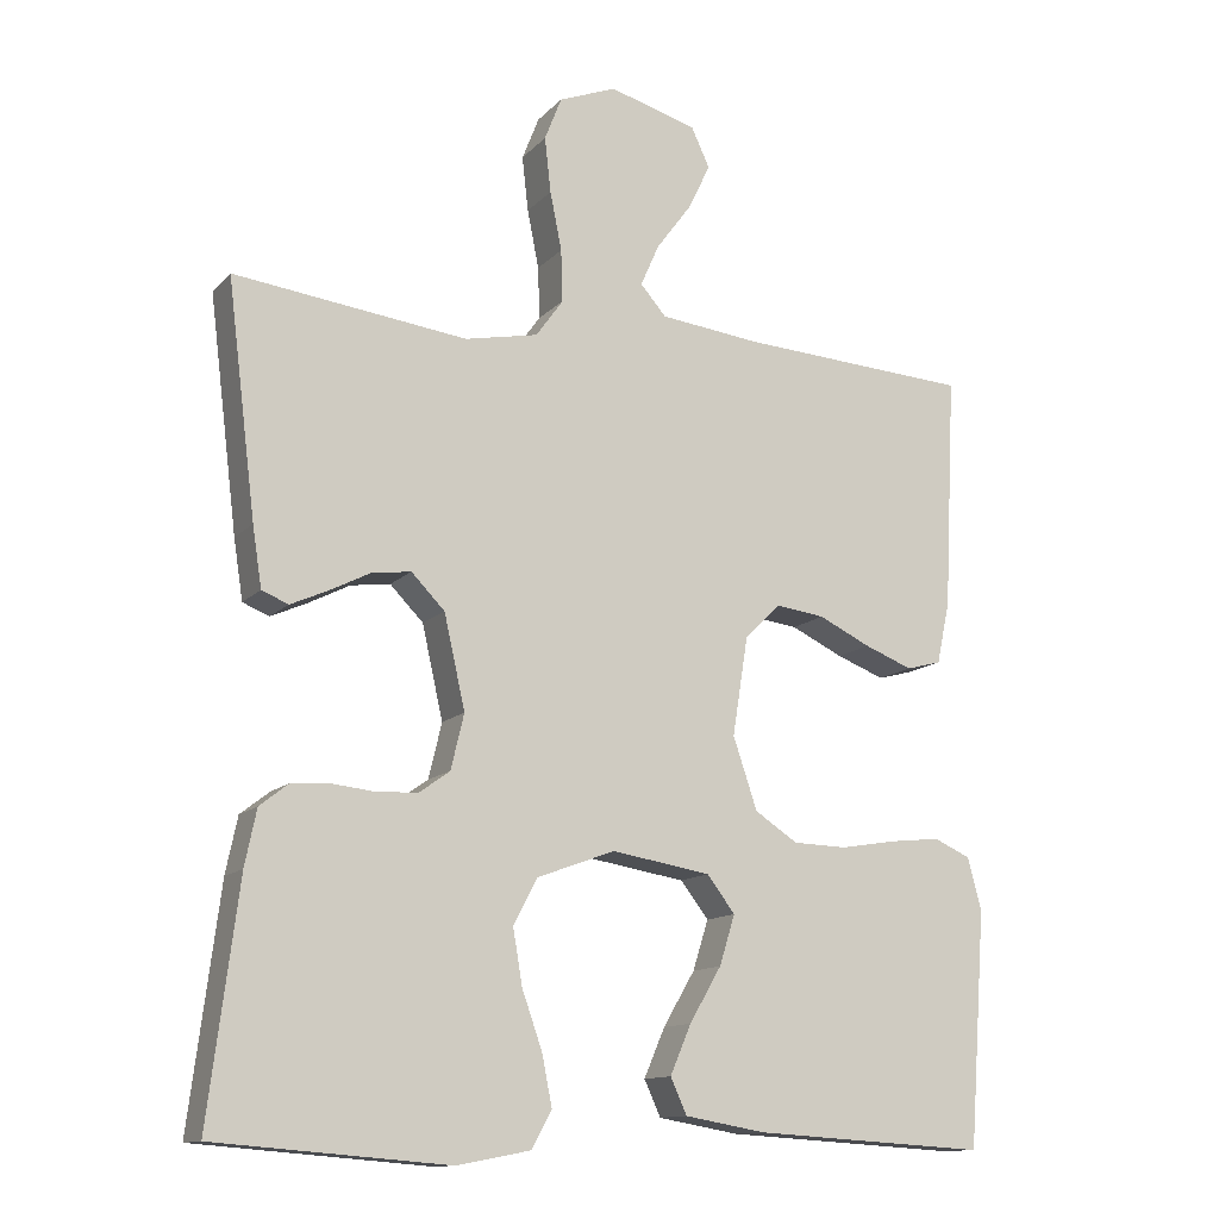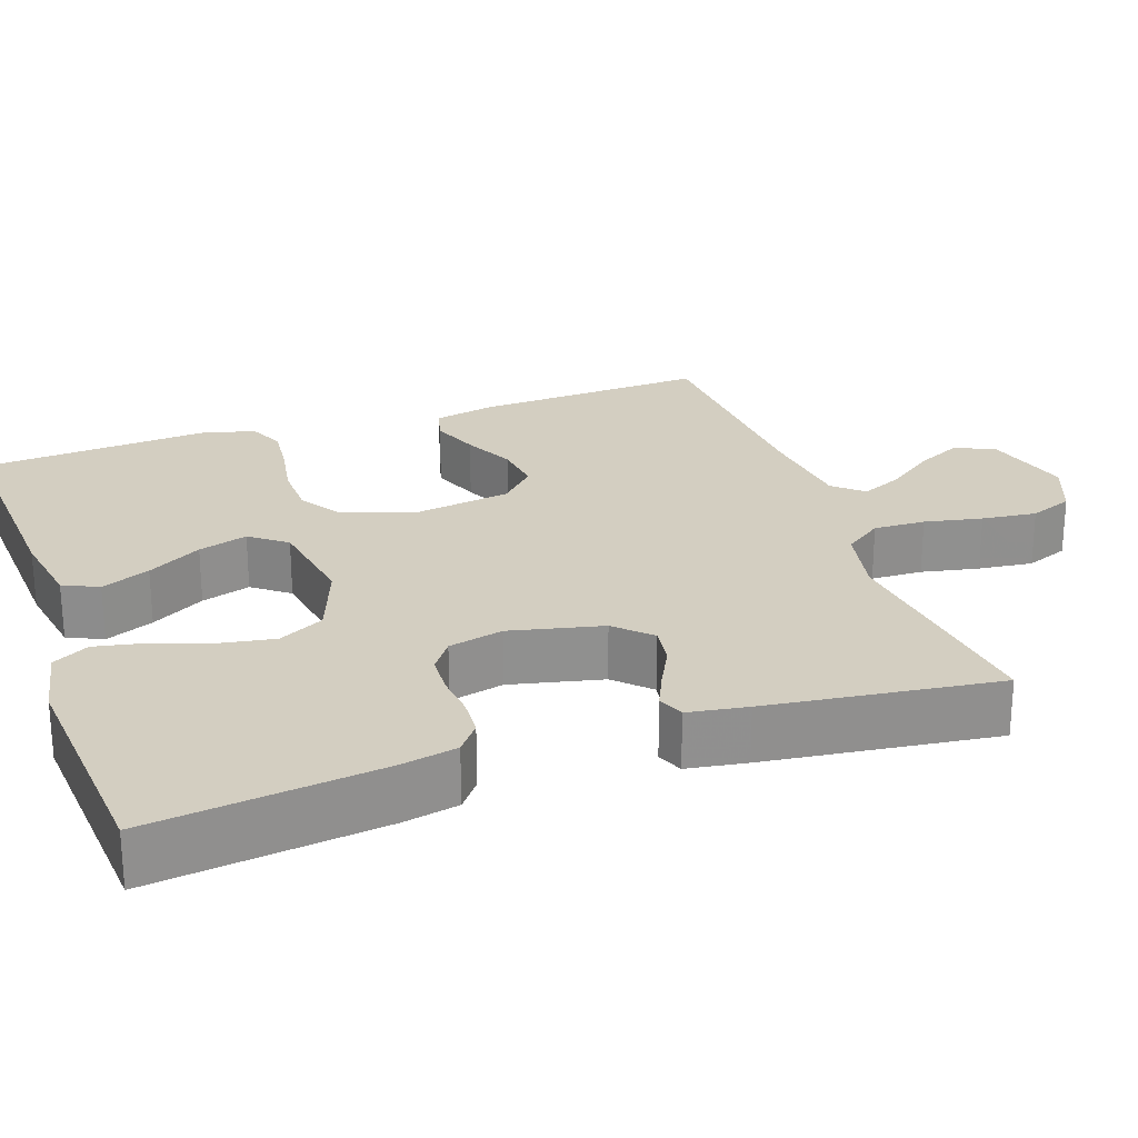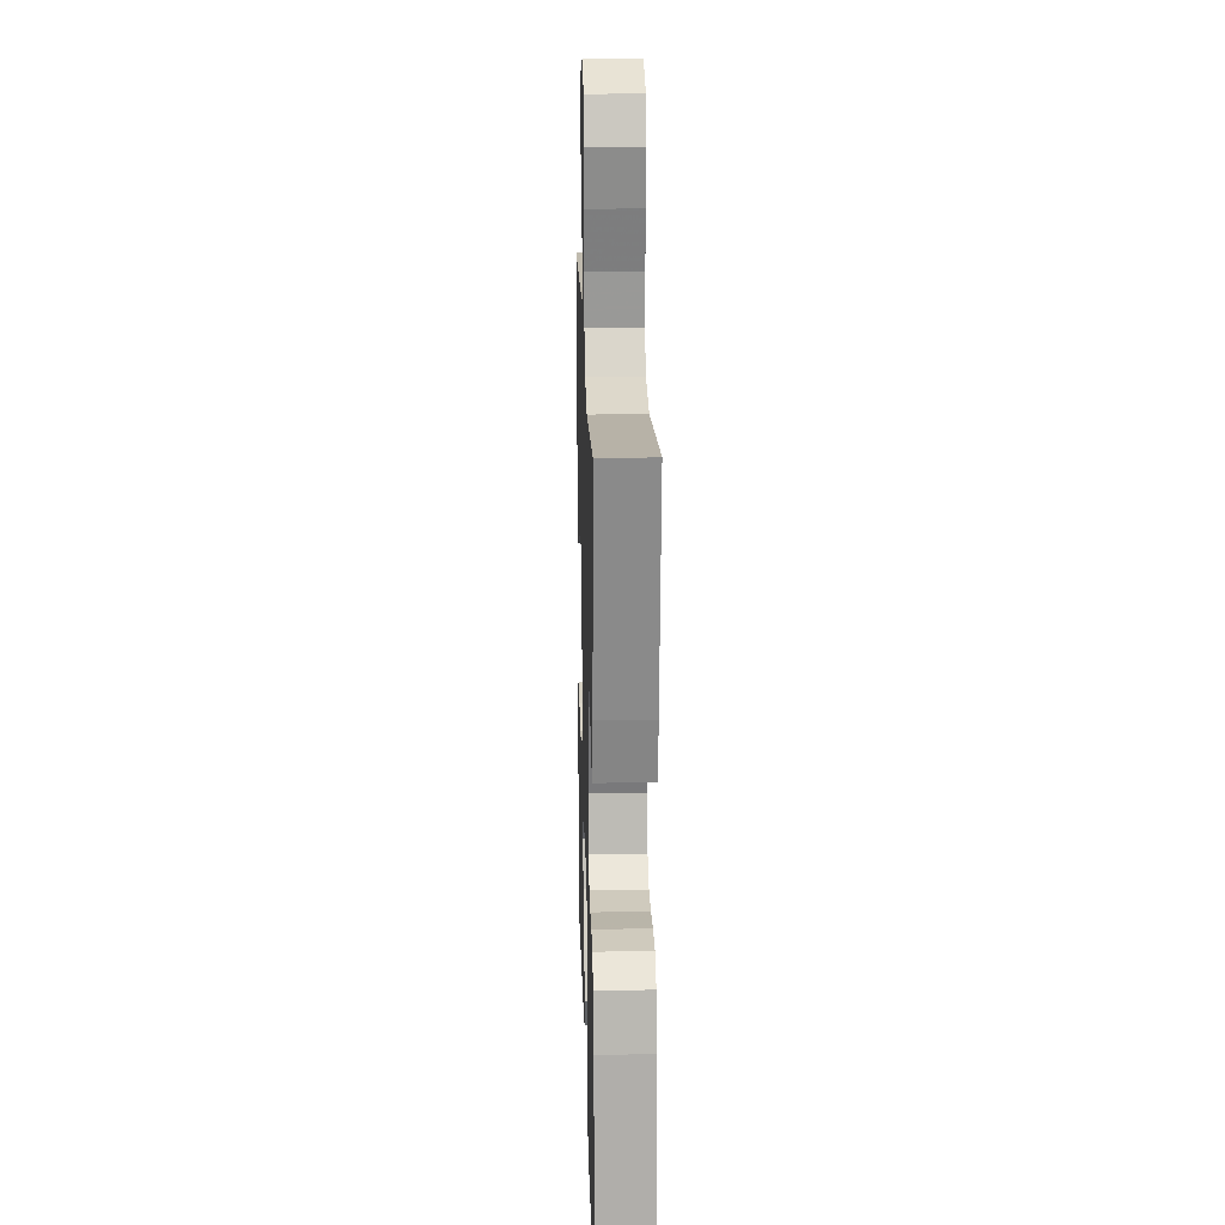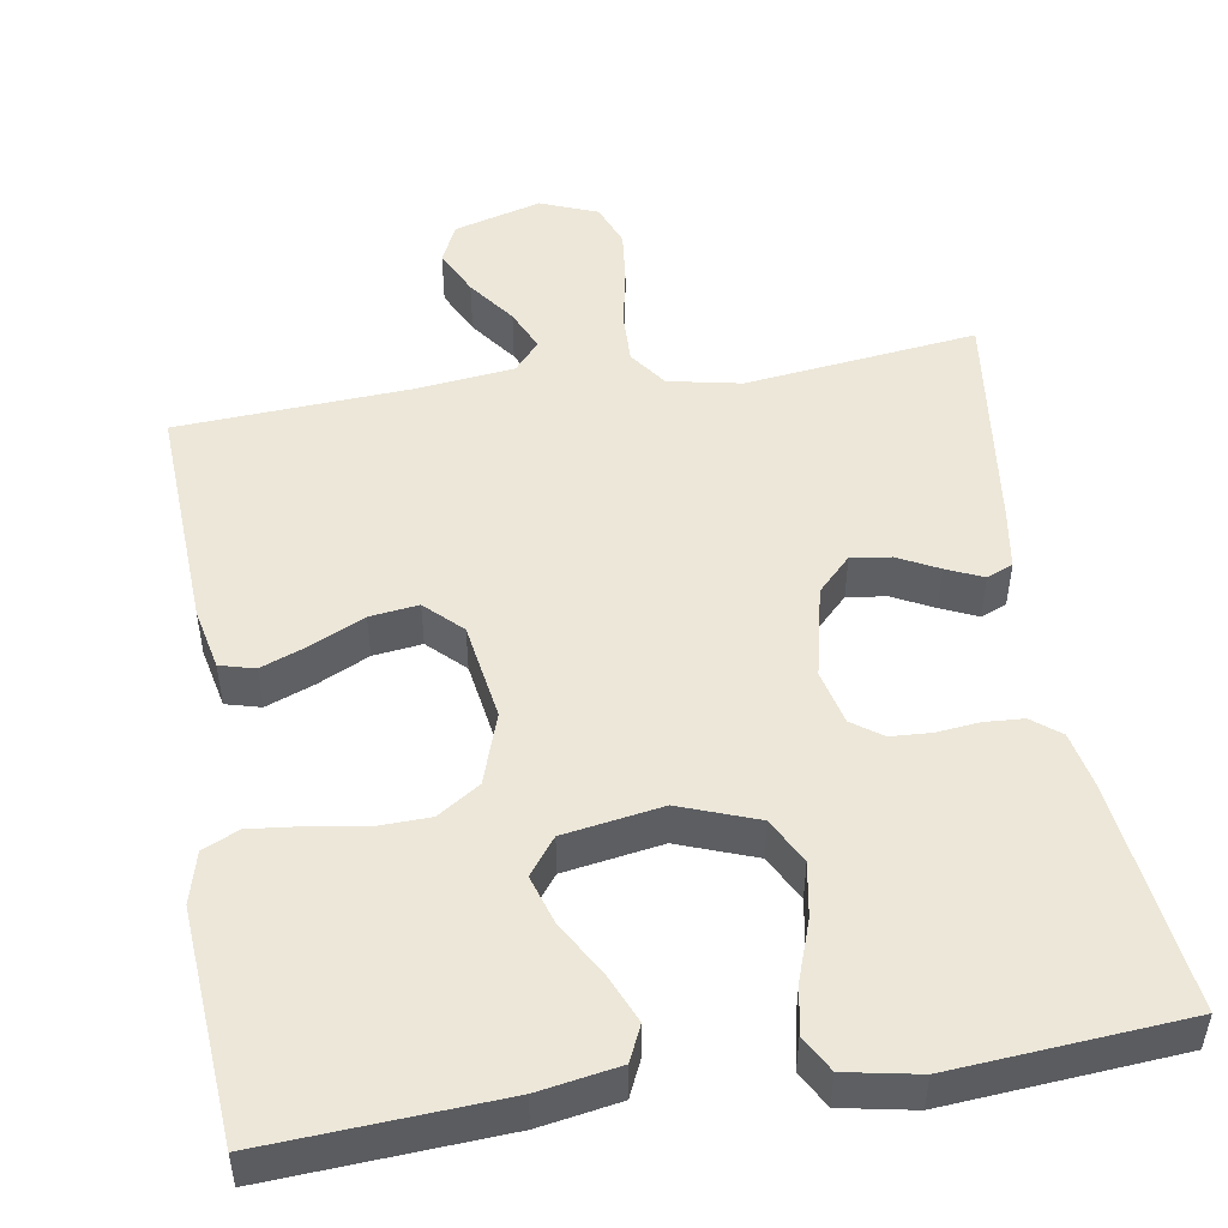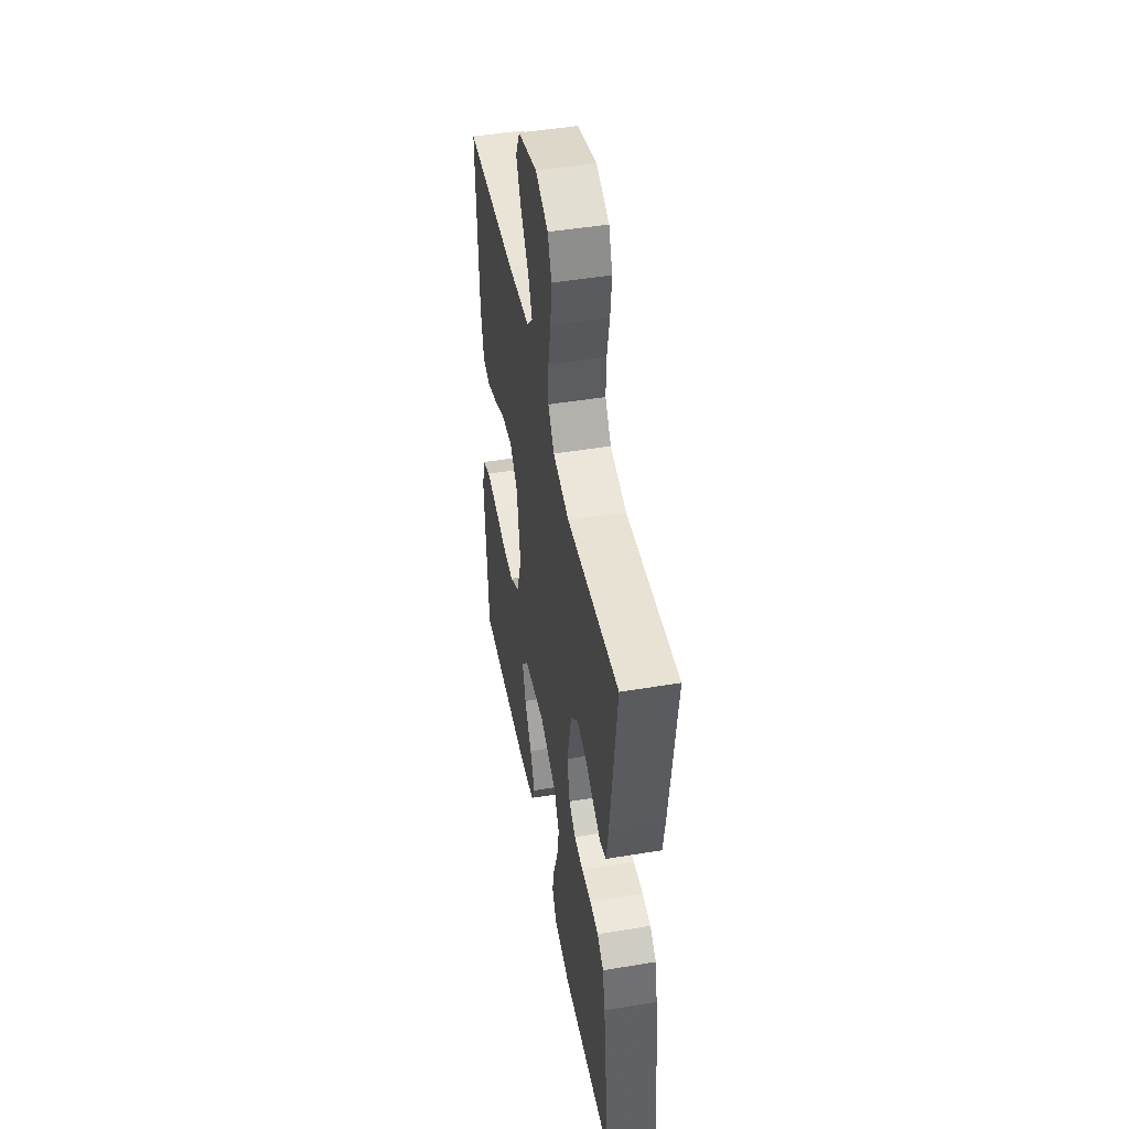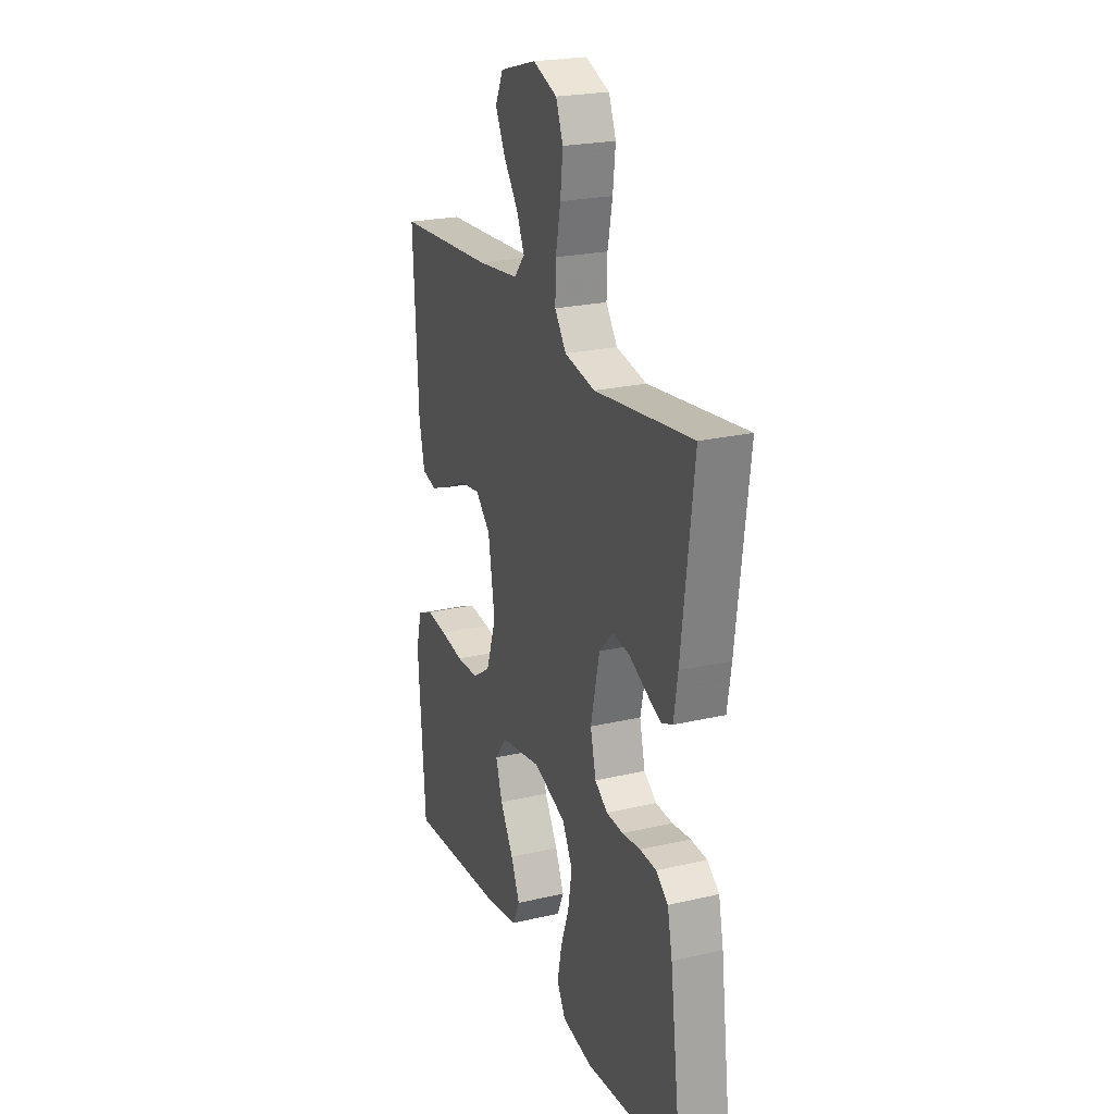
<metadata>
{"format":"obj","ext":"obj","renderer":"f3d","projection":"perspective","resolution":1024,"background":"white","views":[{"elev":-12.8,"azim":-25.7,"up":"+Z"},{"elev":24.9,"azim":-109.1,"up":"+Y"},{"elev":19.6,"azim":-91.7,"up":"+Z"},{"elev":49.7,"azim":170.8,"up":"+Y"},{"elev":47.4,"azim":-100.6,"up":"+Z"},{"elev":23.0,"azim":-111.7,"up":"+Z"}]}
</metadata>
<code>
v 0.5 0.07 0.5
v 0.485 0.07 0.2
v 0.468 0.07 0.12
v 0.423 0.07 0.108
v 0.361 0.07 0.132
v 0.294 0.07 0.164
v 0.231 0.07 0.172
v 0.185 0.07 0.127
v 0.165 0.07 0
v 0.196 0.07 -0.092
v 0.251 0.07 -0.128
v 0.32 0.07 -0.13
v 0.392 0.07 -0.118
v 0.457 0.07 -0.111
v 0.504 0.07 -0.132
v 0.522 0.07 -0.2
v 0.5 0.07 -0.5
v 0.2 0.07 -0.482
v 0.096 0.07 -0.464
v 0.075 0.07 -0.418
v 0.102 0.07 -0.355
v 0.143 0.07 -0.285
v 0.163 0.07 -0.221
v 0.127 0.07 -0.174
v 0 0.07 -0.153
v -0.1 0.07 -0.19
v -0.131 0.07 -0.249
v -0.119 0.07 -0.32
v -0.093 0.07 -0.394
v -0.08 0.07 -0.459
v -0.106 0.07 -0.506
v -0.2 0.07 -0.524
v -0.5 0.07 -0.5
v -0.462 0.07 -0.2
v -0.447 0.07 -0.128
v -0.41 0.07 -0.099
v -0.36 0.07 -0.096
v -0.304 0.07 -0.102
v -0.252 0.07 -0.099
v -0.213 0.07 -0.071
v -0.196 0.07 0
v -0.223 0.07 0.12
v -0.266 0.07 0.164
v -0.317 0.07 0.157
v -0.37 0.07 0.13
v -0.417 0.07 0.109
v -0.451 0.07 0.123
v -0.463 0.07 0.2
v -0.5 0.07 0.5
v -0.2 0.07 0.463
v -0.106 0.07 0.482
v -0.071 0.07 0.531
v -0.073 0.07 0.598
v -0.088 0.07 0.673
v -0.096 0.07 0.744
v -0.074 0.07 0.8
v 0 0.07 0.829
v 0.113 0.07 0.797
v 0.137 0.07 0.746
v 0.108 0.07 0.686
v 0.063 0.07 0.625
v 0.039 0.07 0.571
v 0.072 0.07 0.533
v 0.2 0.07 0.518
v 0.5 0 0.5
v 0.485 0 0.2
v 0.468 0 0.12
v 0.423 0 0.108
v 0.361 0 0.132
v 0.294 0 0.164
v 0.231 0 0.172
v 0.185 0 0.127
v 0.165 0 0
v 0.196 0 -0.092
v 0.251 0 -0.128
v 0.32 0 -0.13
v 0.392 0 -0.118
v 0.457 0 -0.111
v 0.504 0 -0.132
v 0.522 0 -0.2
v 0.5 0 -0.5
v 0.2 0 -0.482
v 0.096 0 -0.464
v 0.075 0 -0.418
v 0.102 0 -0.355
v 0.143 0 -0.285
v 0.163 0 -0.221
v 0.127 0 -0.174
v 0 0 -0.153
v -0.1 0 -0.19
v -0.131 0 -0.249
v -0.119 0 -0.32
v -0.093 0 -0.394
v -0.08 0 -0.459
v -0.106 0 -0.506
v -0.2 0 -0.524
v -0.5 0 -0.5
v -0.462 0 -0.2
v -0.447 0 -0.128
v -0.41 0 -0.099
v -0.36 0 -0.096
v -0.304 0 -0.102
v -0.252 0 -0.099
v -0.213 0 -0.071
v -0.196 0 0
v -0.223 0 0.12
v -0.266 0 0.164
v -0.317 0 0.157
v -0.37 0 0.13
v -0.417 0 0.109
v -0.451 0 0.123
v -0.463 0 0.2
v -0.5 0 0.5
v -0.2 0 0.463
v -0.106 0 0.482
v -0.071 0 0.531
v -0.073 0 0.598
v -0.088 0 0.673
v -0.096 0 0.744
v -0.074 0 0.8
v 0 0 0.829
v 0.113 0 0.797
v 0.137 0 0.746
v 0.108 0 0.686
v 0.063 0 0.625
v 0.039 0 0.571
v 0.072 0 0.533
v 0.2 0 0.518
f 59 60 61
f 58 59 61
f 57 58 61
f 56 57 61
f 55 56 61
f 54 55 61
f 53 54 61
f 52 53 61 62
f 51 52 62 63
f 48 49 50
f 47 48 50
f 46 47 50
f 45 46 50
f 44 45 50
f 43 44 50 51
f 51 63 64
f 43 51 64
f 42 43 64
f 36 37 38
f 35 36 38
f 34 35 38
f 33 34 38
f 32 33 38
f 31 32 38
f 30 31 38
f 29 30 38
f 28 29 38
f 27 28 38 39
f 26 27 39 40
f 20 21 22
f 19 20 22
f 18 19 22
f 17 18 22
f 16 17 22
f 15 16 22
f 14 15 22
f 13 14 22
f 12 13 22
f 11 12 22 23
f 10 11 23 24
f 4 5 6
f 3 4 6
f 2 3 6
f 1 2 6
f 64 1 6
f 64 6 7
f 64 7 8
f 42 64 8
f 41 42 8
f 41 8 9
f 40 41 9
f 26 40 9
f 25 26 9
f 9 10 24 25
f 125 124 123
f 125 123 122
f 125 122 121
f 125 121 120
f 125 120 119
f 125 119 118
f 125 118 117
f 126 125 117 116
f 127 126 116 115
f 114 113 112
f 114 112 111
f 114 111 110
f 114 110 109
f 114 109 108
f 115 114 108 107
f 128 127 115
f 128 115 107
f 128 107 106
f 102 101 100
f 102 100 99
f 102 99 98
f 102 98 97
f 102 97 96
f 102 96 95
f 102 95 94
f 102 94 93
f 102 93 92
f 103 102 92 91
f 104 103 91 90
f 86 85 84
f 86 84 83
f 86 83 82
f 86 82 81
f 86 81 80
f 86 80 79
f 86 79 78
f 86 78 77
f 86 77 76
f 87 86 76 75
f 88 87 75 74
f 70 69 68
f 70 68 67
f 70 67 66
f 70 66 65
f 70 65 128
f 71 70 128
f 72 71 128
f 72 128 106
f 72 106 105
f 73 72 105
f 73 105 104
f 73 104 90
f 73 90 89
f 89 88 74 73
f 1 65 66 2
f 2 66 67 3
f 3 67 68 4
f 4 68 69 5
f 5 69 70 6
f 6 70 71 7
f 7 71 72 8
f 8 72 73 9
f 9 73 74 10
f 10 74 75 11
f 11 75 76 12
f 12 76 77 13
f 13 77 78 14
f 14 78 79 15
f 15 79 80 16
f 16 80 81 17
f 17 81 82 18
f 18 82 83 19
f 19 83 84 20
f 20 84 85 21
f 21 85 86 22
f 22 86 87 23
f 23 87 88 24
f 24 88 89 25
f 25 89 90 26
f 26 90 91 27
f 27 91 92 28
f 28 92 93 29
f 29 93 94 30
f 30 94 95 31
f 31 95 96 32
f 32 96 97 33
f 33 97 98 34
f 34 98 99 35
f 35 99 100 36
f 36 100 101 37
f 37 101 102 38
f 38 102 103 39
f 39 103 104 40
f 40 104 105 41
f 41 105 106 42
f 42 106 107 43
f 43 107 108 44
f 44 108 109 45
f 45 109 110 46
f 46 110 111 47
f 47 111 112 48
f 48 112 113 49
f 49 113 114 50
f 50 114 115 51
f 51 115 116 52
f 52 116 117 53
f 53 117 118 54
f 54 118 119 55
f 55 119 120 56
f 56 120 121 57
f 57 121 122 58
f 58 122 123 59
f 59 123 124 60
f 60 124 125 61
f 61 125 126 62
f 62 126 127 63
f 63 127 128 64
f 64 128 65 1

</code>
